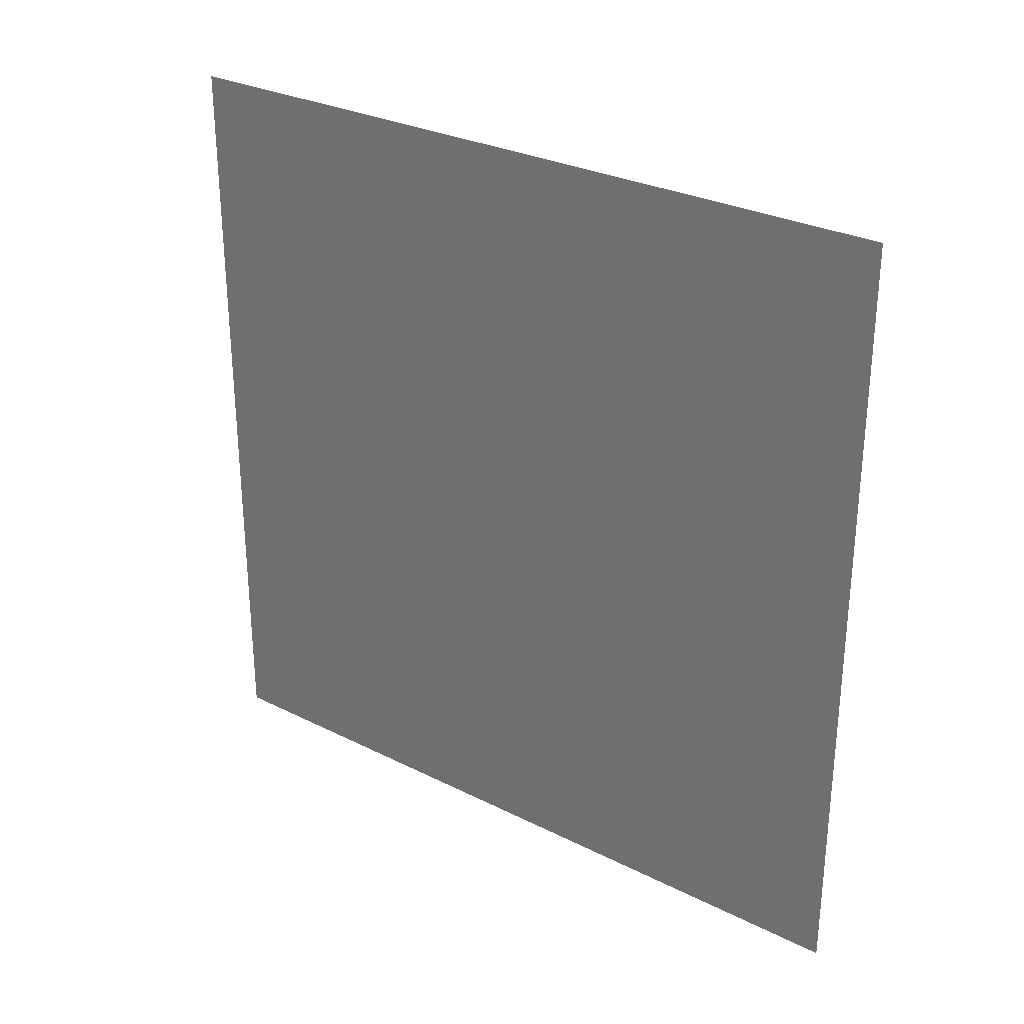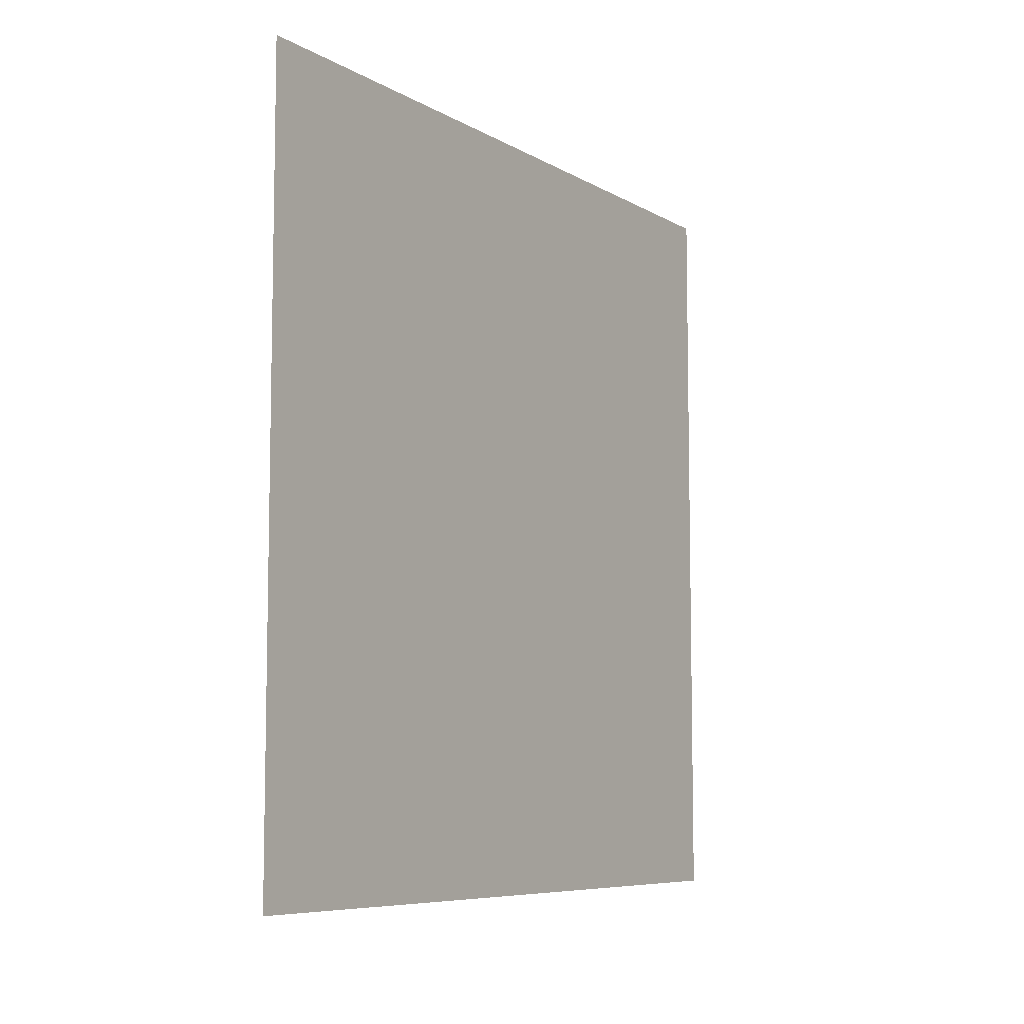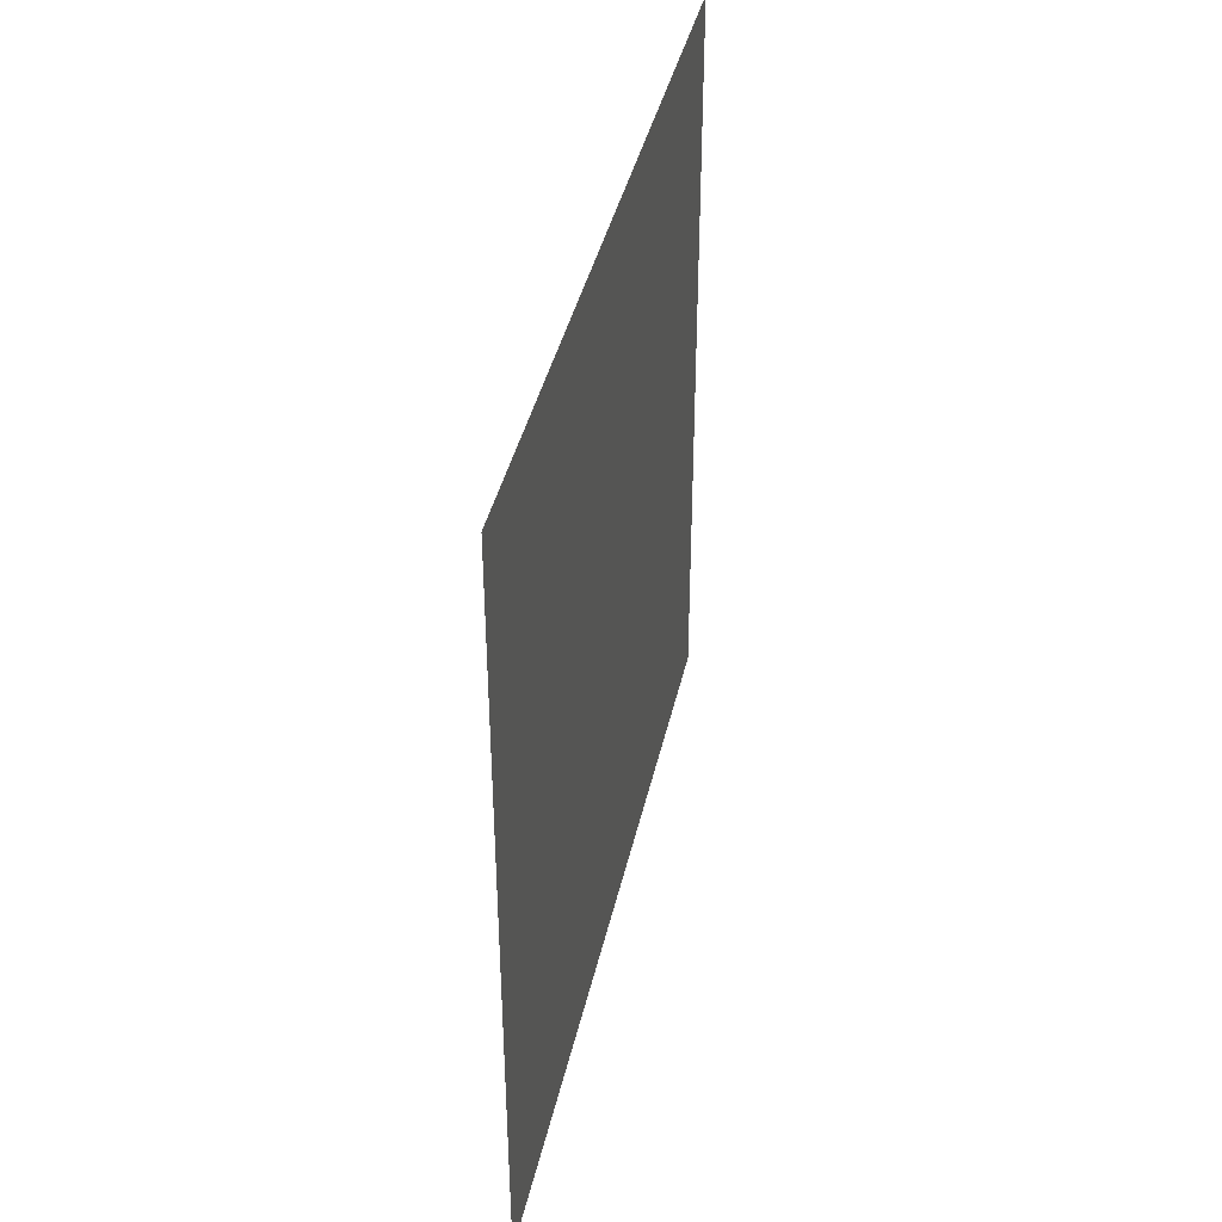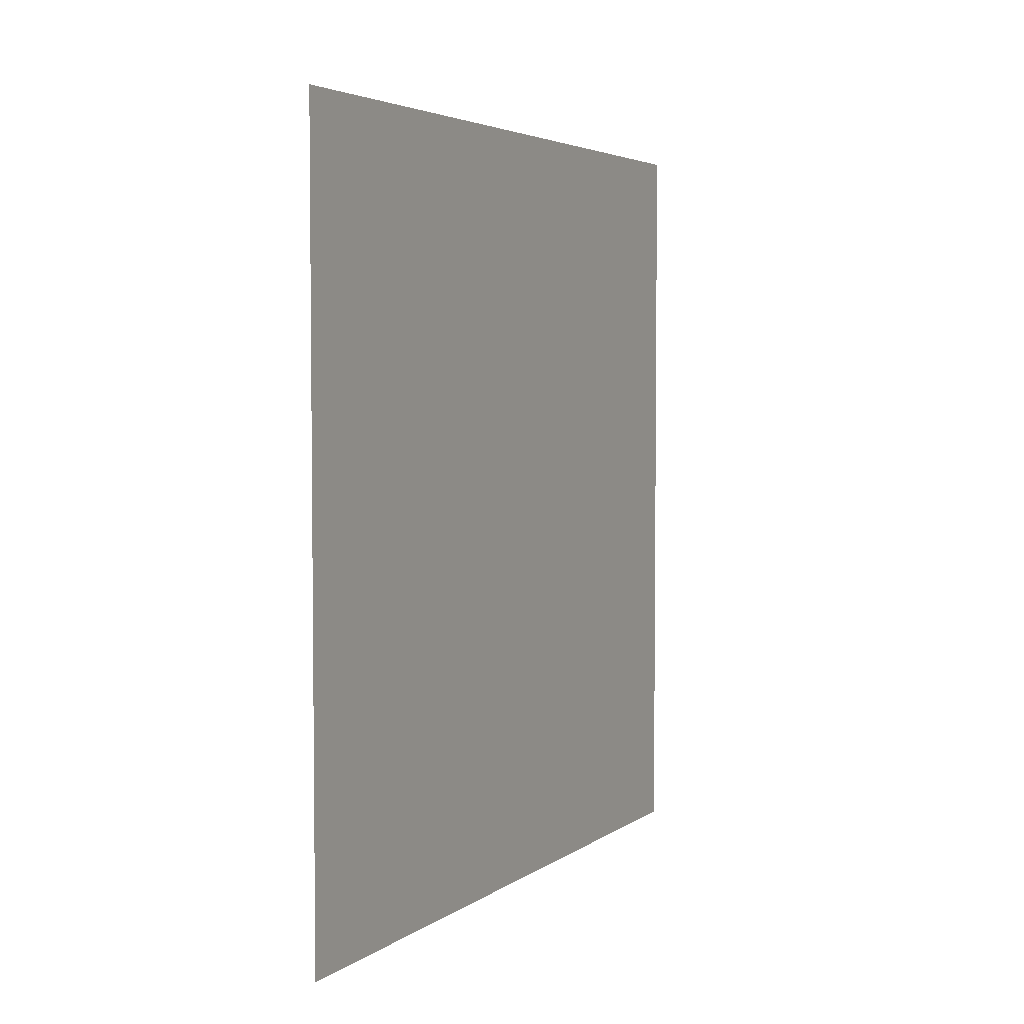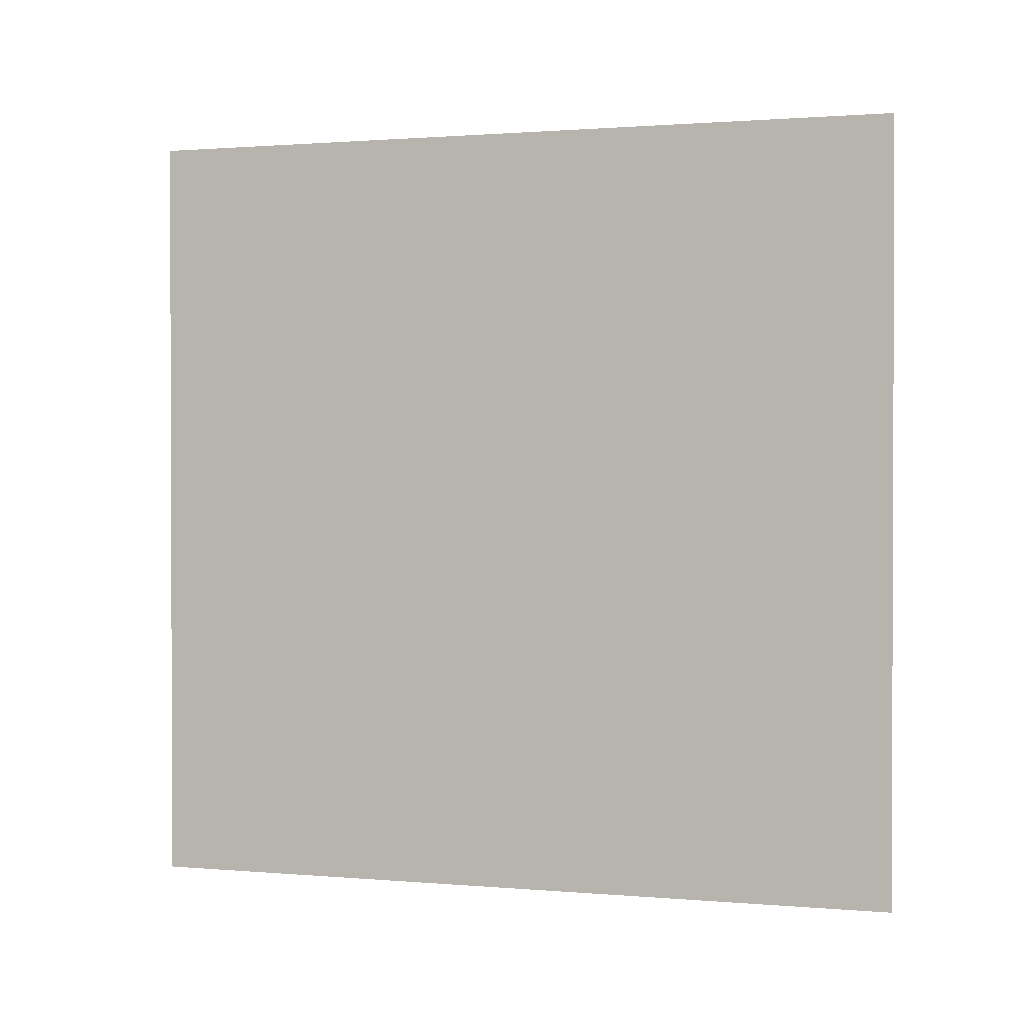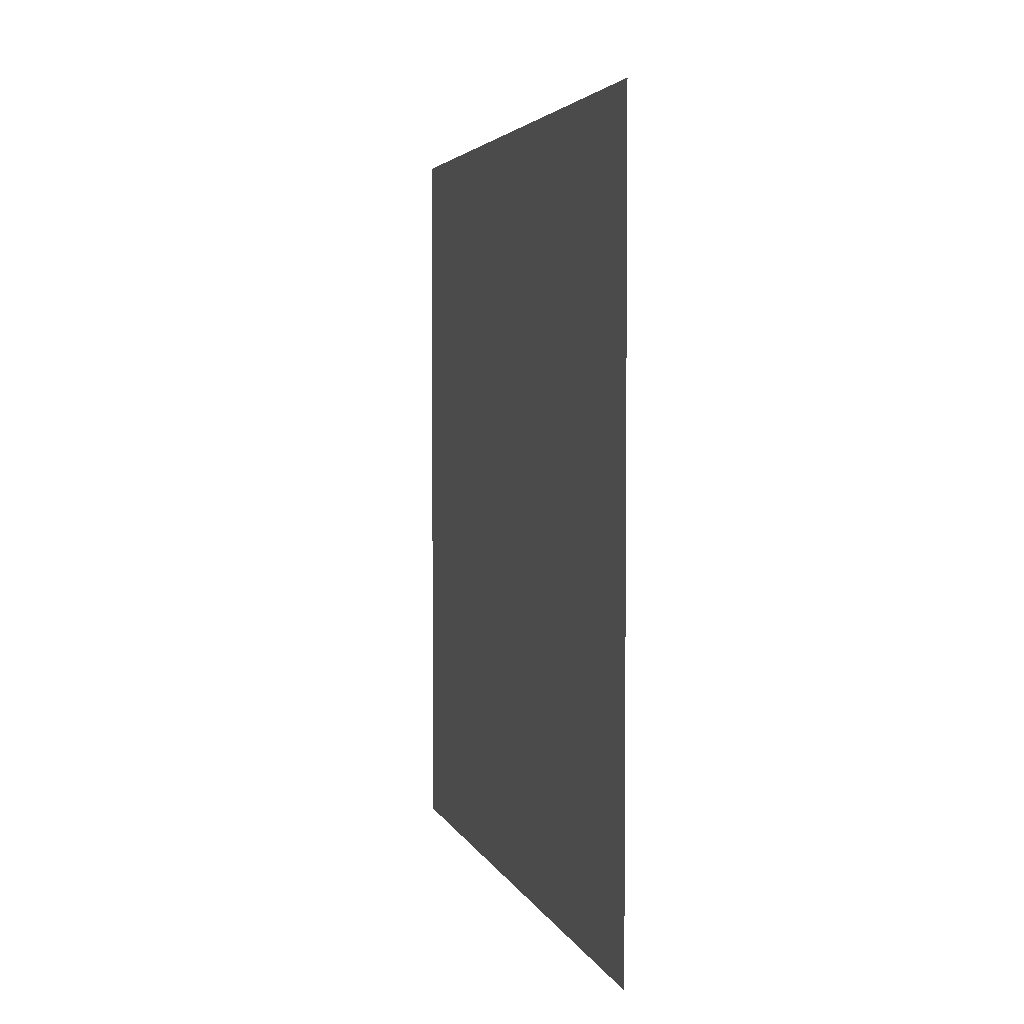
<metadata>
{"format":"obj","ext":"obj","renderer":"f3d","projection":"perspective","resolution":1024,"background":"white","views":[{"elev":29.2,"azim":-53.4,"up":"+Z"},{"elev":-7.5,"azim":-147.1,"up":"+Y"},{"elev":40.3,"azim":12.4,"up":"+Z"},{"elev":4.0,"azim":26.3,"up":"+Z"},{"elev":1.1,"azim":-72.3,"up":"+Y"},{"elev":3.7,"azim":165.6,"up":"+Z"}]}
</metadata>
<code>
o frames_Material_#462_0.001
v -196.6 25.06 -70.54
v -196.6 25.06 -125.7
v -196.6 80.18 -125.7
v -196.6 80.18 -70.54
f 1 2 3
f 1 3 4

</code>
